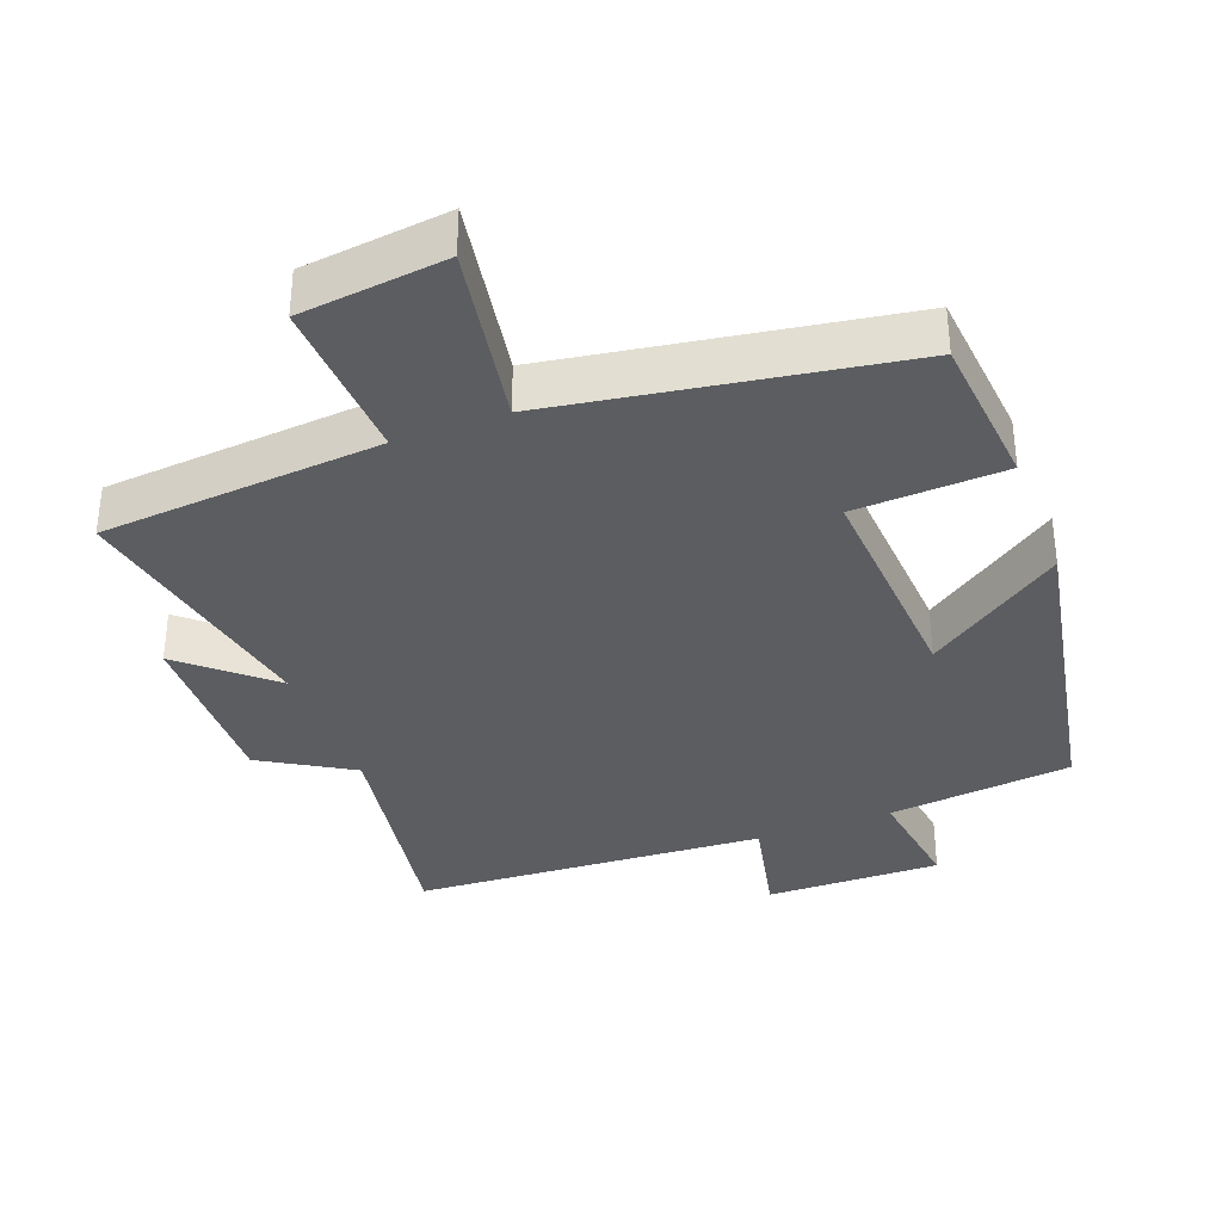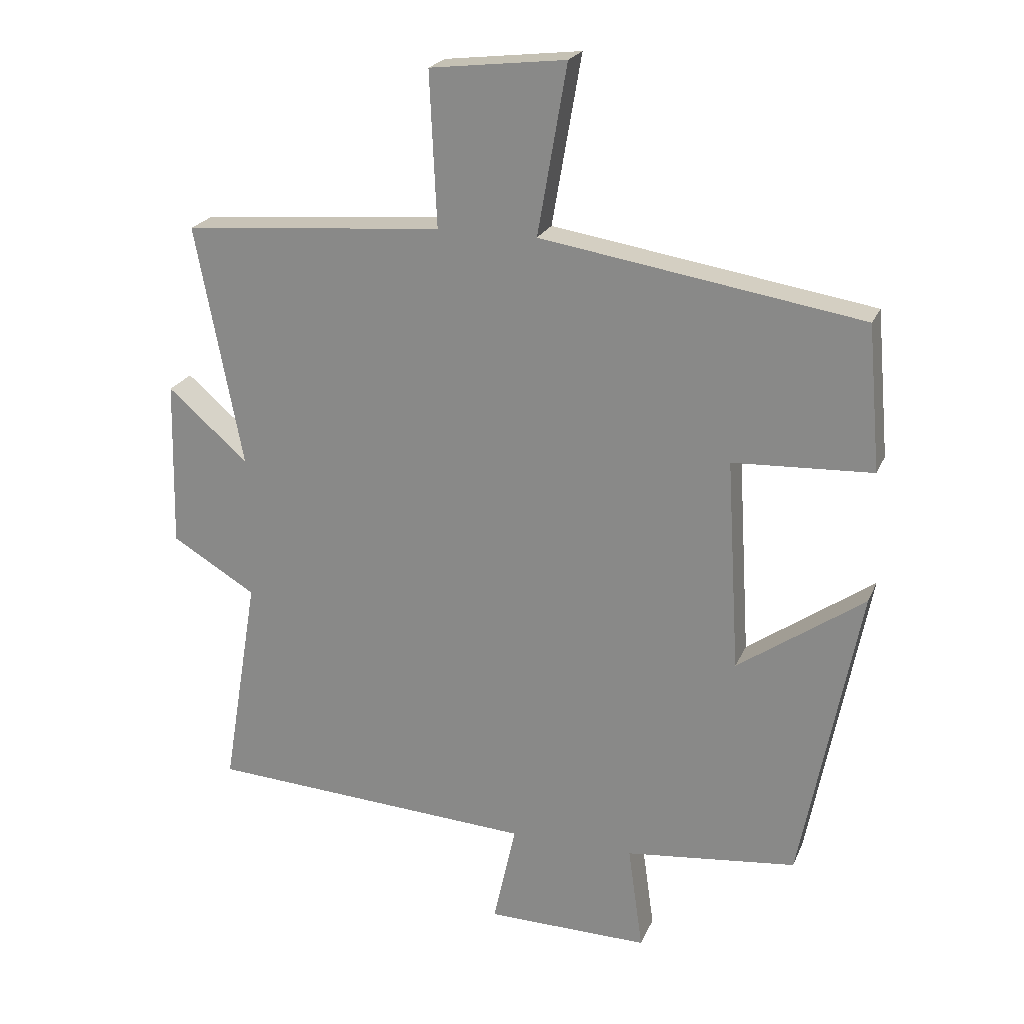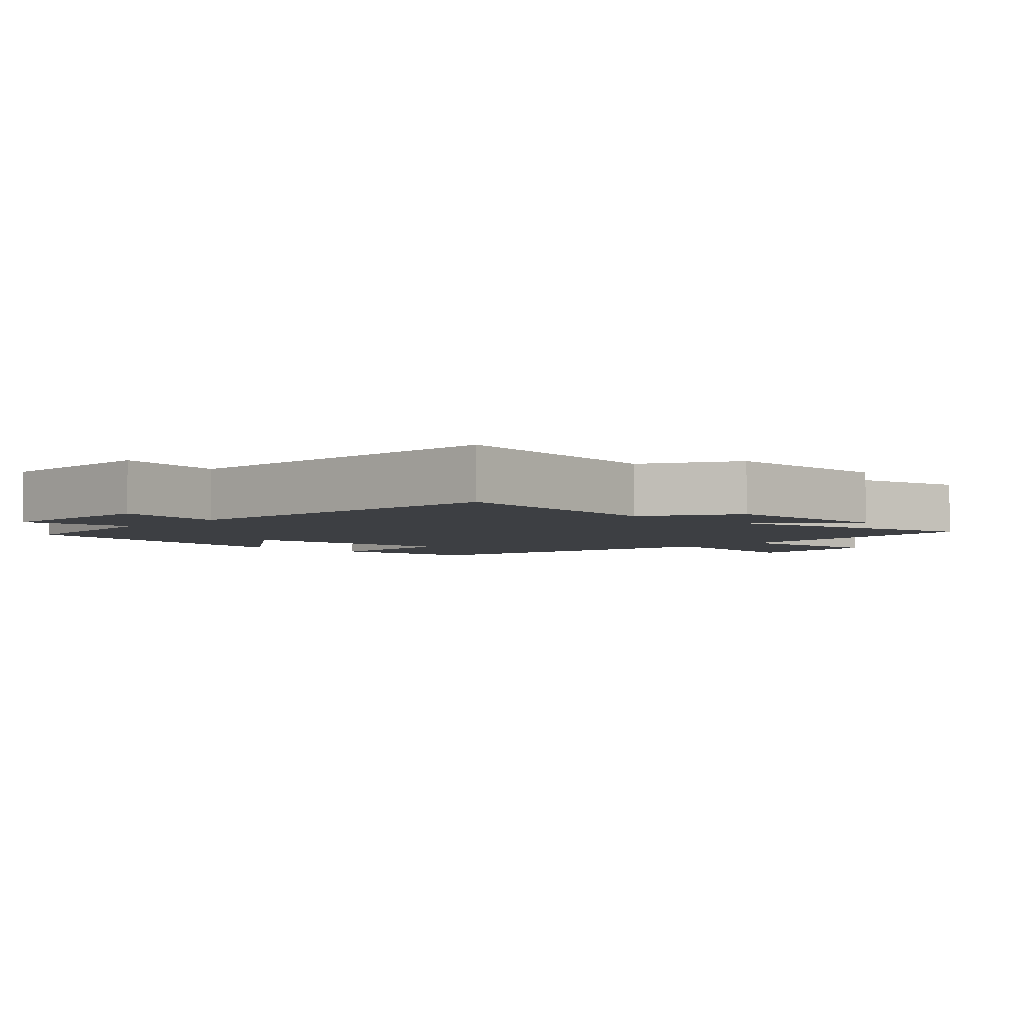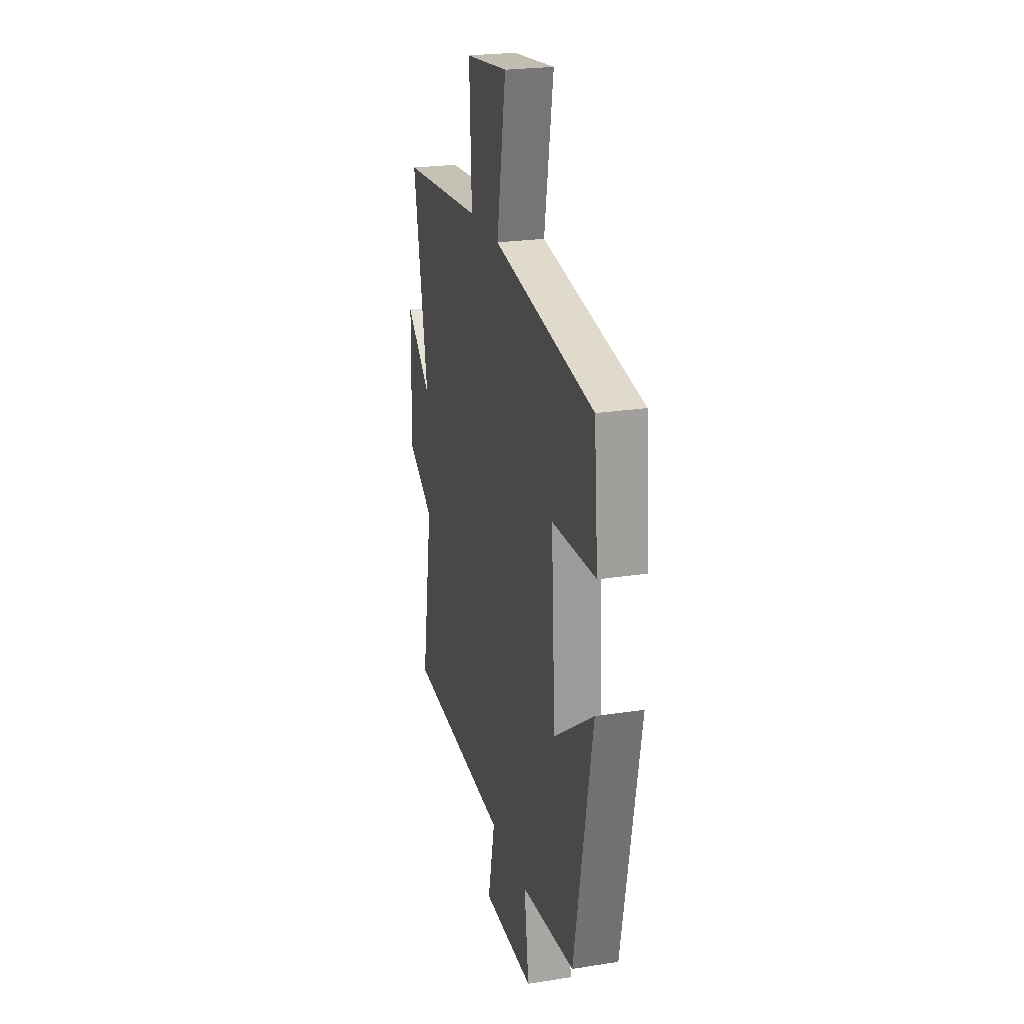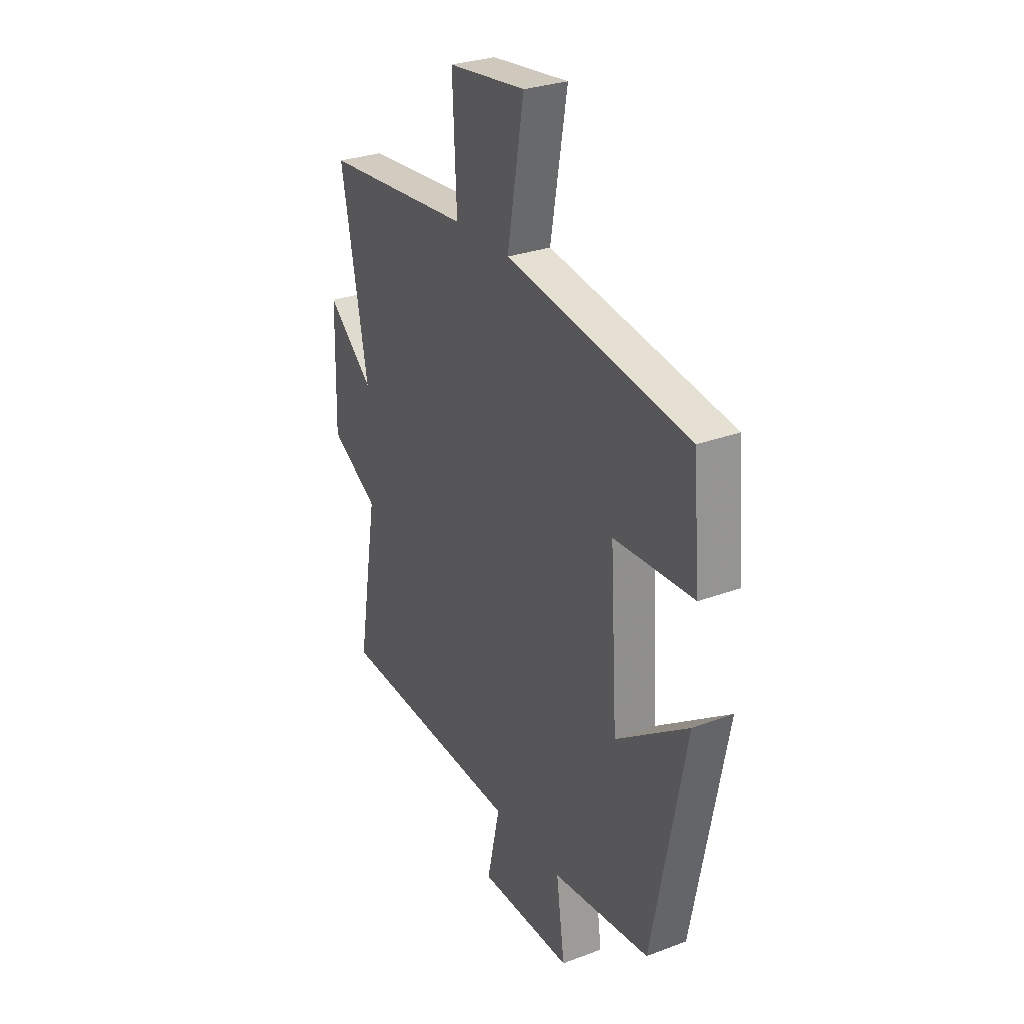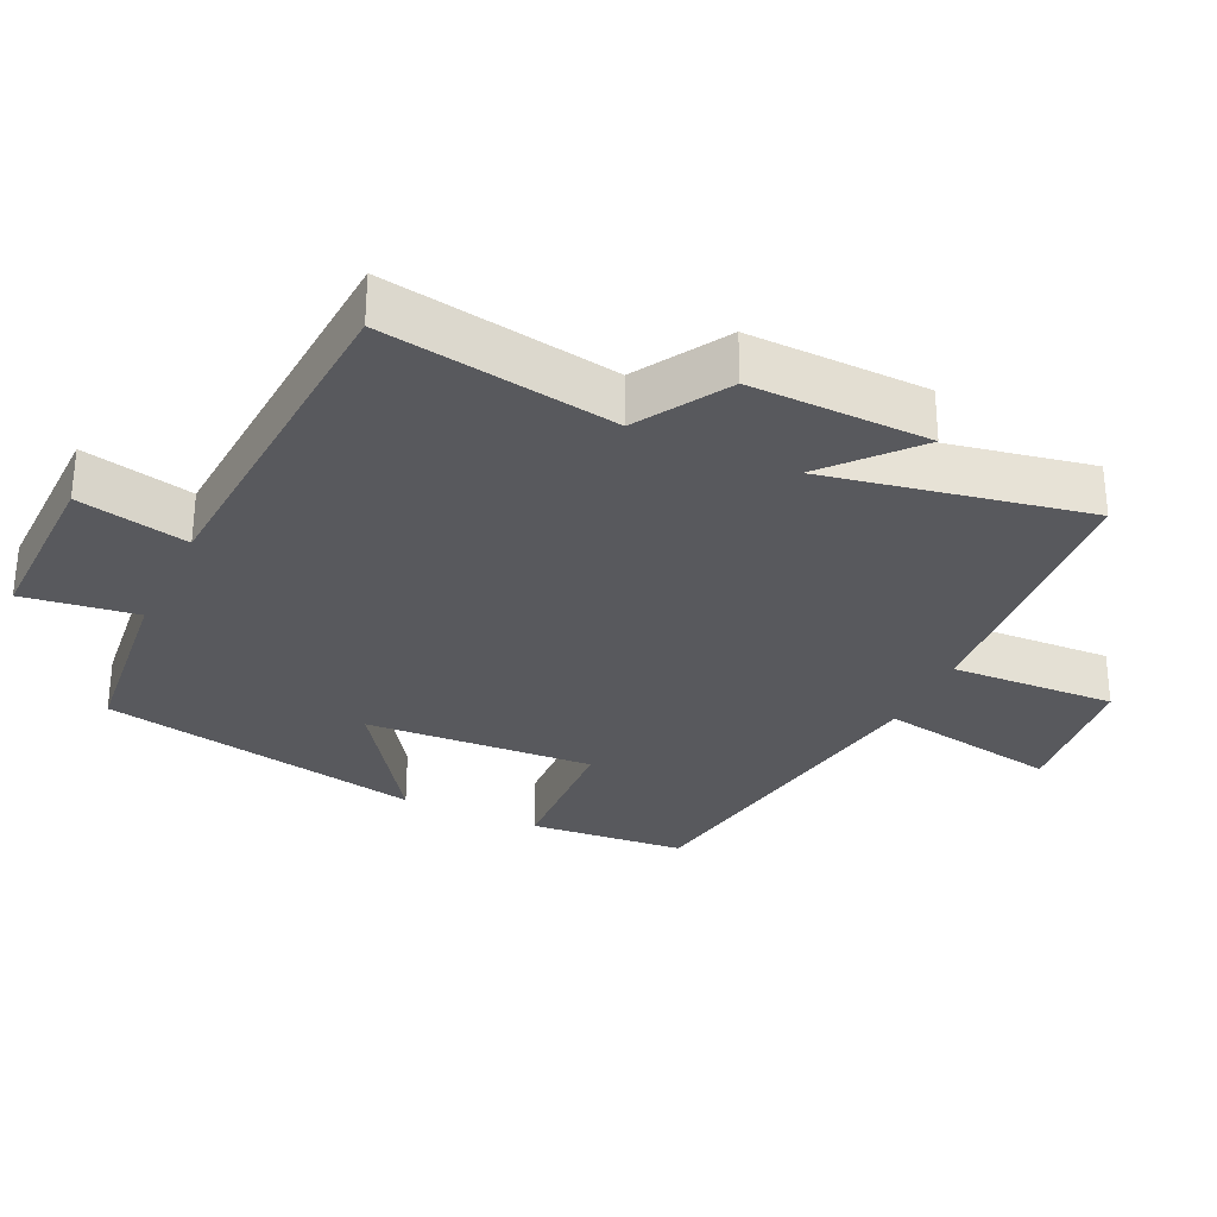
<metadata>
{"format":"obj","ext":"obj","renderer":"f3d","projection":"perspective","resolution":1024,"background":"white","views":[{"elev":-35.5,"azim":20.8,"up":"+Y"},{"elev":22.1,"azim":18.6,"up":"+Z"},{"elev":-3.8,"azim":-133.1,"up":"+Y"},{"elev":23.6,"azim":75.2,"up":"+Z"},{"elev":28.9,"azim":60.8,"up":"+Z"},{"elev":-30.0,"azim":-115.2,"up":"+Y"}]}
</metadata>
<code>
v -0.555 0.07 -0.469
v -0.5 0.07 -0.135
v -0.63 0.07 -0.057
v -0.624 0.07 0.201
v -0.5 0.07 0.093
v -0.572 0.07 0.467
v -0.169 0.07 0.5
v -0.18 0.07 0.737
v 0.03 0.07 0.761
v -0.015 0.07 0.5
v 0.48 0.07 0.42
v 0.5 0.07 0.196
v 0.285 0.07 0.186
v 0.305 0.07 -0.142
v 0.5 0.07 -0.006
v 0.41 0.07 -0.471
v 0.145 0.07 -0.5
v 0.168 0.07 -0.663
v -0.084 0.07 -0.659
v -0.049 0.07 -0.5
v -0.555 0 -0.469
v -0.5 0 -0.135
v -0.63 0 -0.057
v -0.624 0 0.201
v -0.5 0 0.093
v -0.572 0 0.467
v -0.169 0 0.5
v -0.18 0 0.737
v 0.03 0 0.761
v -0.015 0 0.5
v 0.48 0 0.42
v 0.5 0 0.196
v 0.285 0 0.186
v 0.305 0 -0.142
v 0.5 0 -0.006
v 0.41 0 -0.471
v 0.145 0 -0.5
v 0.168 0 -0.663
v -0.084 0 -0.659
v -0.049 0 -0.5
f 17 18 19 20
f 17 20 1 2
f 14 15 16 17
f 13 14 17 2
f 10 11 12 13
f 10 13 2 3
f 7 8 9 10
f 5 6 7 10
f 5 10 3
f 3 4 5
f 40 39 38 37
f 22 21 40 37
f 37 36 35 34
f 22 37 34 33
f 33 32 31 30
f 23 22 33 30
f 30 29 28 27
f 30 27 26 25
f 23 30 25
f 25 24 23
f 1 21 22 2
f 2 22 23 3
f 3 23 24 4
f 4 24 25 5
f 5 25 26 6
f 6 26 27 7
f 7 27 28 8
f 8 28 29 9
f 9 29 30 10
f 10 30 31 11
f 11 31 32 12
f 12 32 33 13
f 13 33 34 14
f 14 34 35 15
f 15 35 36 16
f 16 36 37 17
f 17 37 38 18
f 18 38 39 19
f 19 39 40 20
f 20 40 21 1

</code>
